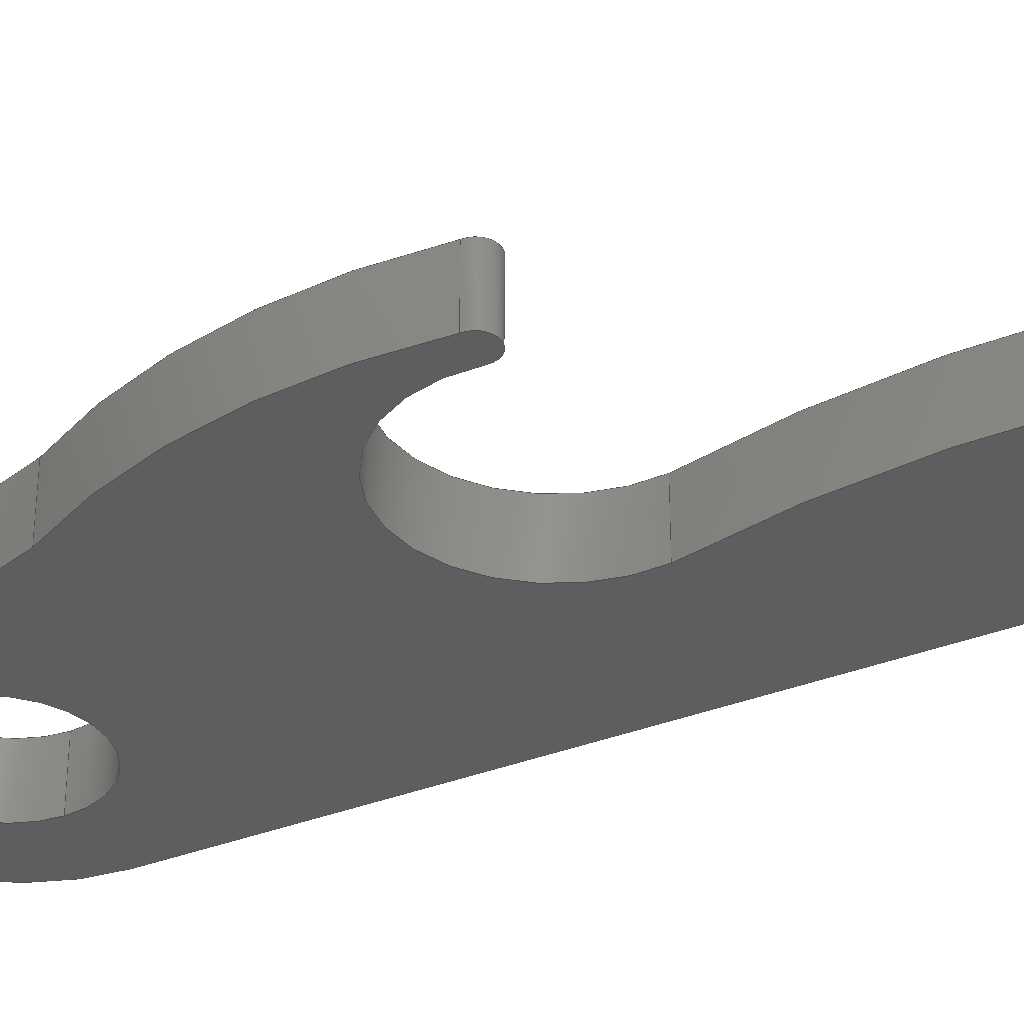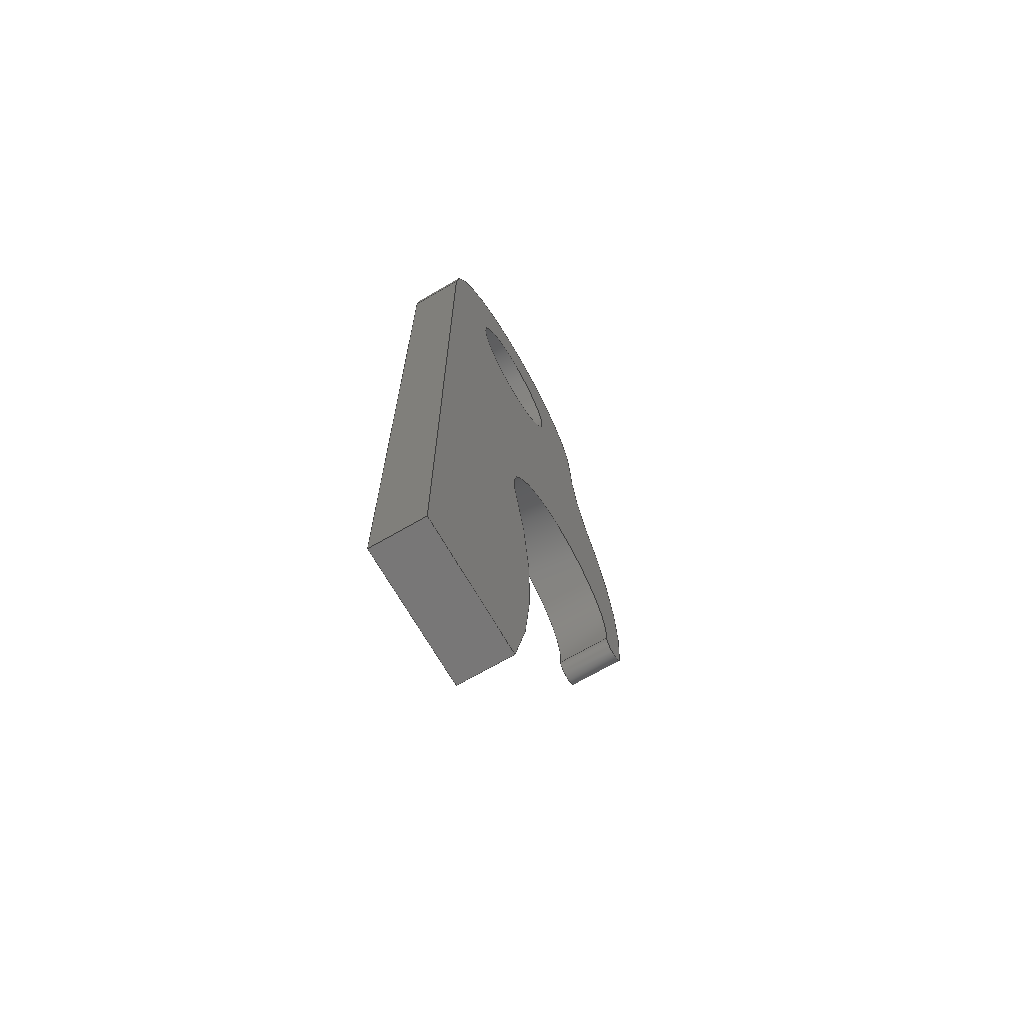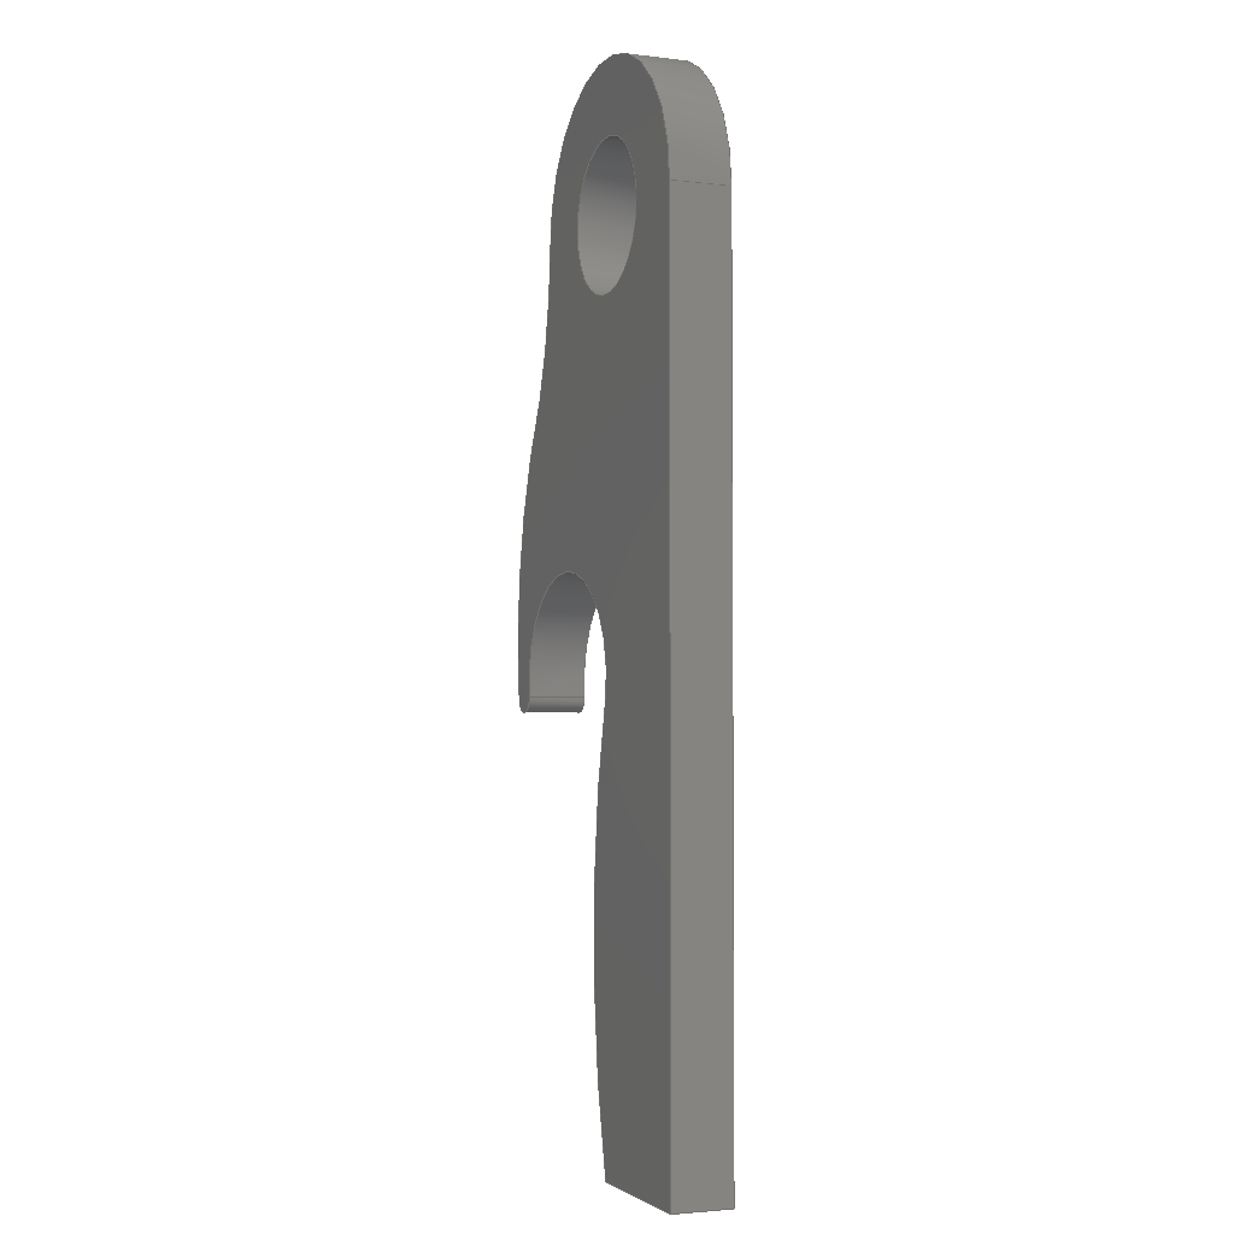
<metadata>
{"format":"step","ext":"step","renderer":"f3d","projection":"perspective","resolution":1024,"background":"white","views":[{"elev":-34.1,"azim":118.4,"up":"+Y"},{"elev":-70.2,"azim":-59.9,"up":"+Z"},{"elev":-2.9,"azim":-112.1,"up":"+Z"}]}
</metadata>
<code>
ISO-10303-21;
DATA;
#1=MECHANICAL_DESIGN_GEOMETRIC_PRESENTATION_REPRESENTATION('',(#4),#357);
#2=SHAPE_REPRESENTATION_RELATIONSHIP('SRR','None',#364,#3);
#3=ADVANCED_BREP_SHAPE_REPRESENTATION('',(#5),#356);
#4=STYLED_ITEM('',(#374),#5);
#5=MANIFOLD_SOLID_BREP('Body1',#193);
#6=CYLINDRICAL_SURFACE('',#215,0.25);
#7=CYLINDRICAL_SURFACE('',#218,2.85);
#8=CYLINDRICAL_SURFACE('',#220,0.3536);
#9=CYLINDRICAL_SURFACE('',#222,0.05005);
#10=CYLINDRICAL_SURFACE('',#224,1.636);
#11=CYLINDRICAL_SURFACE('',#226,1.456);
#12=CYLINDRICAL_SURFACE('',#228,0.5);
#13=FACE_BOUND('',#27,.T.);
#14=FACE_BOUND('',#38,.T.);
#15=FACE_OUTER_BOUND('',#26,.T.);
#16=FACE_OUTER_BOUND('',#28,.T.);
#17=FACE_OUTER_BOUND('',#29,.T.);
#18=FACE_OUTER_BOUND('',#30,.T.);
#19=FACE_OUTER_BOUND('',#31,.T.);
#20=FACE_OUTER_BOUND('',#32,.T.);
#21=FACE_OUTER_BOUND('',#33,.T.);
#22=FACE_OUTER_BOUND('',#34,.T.);
#23=FACE_OUTER_BOUND('',#35,.T.);
#24=FACE_OUTER_BOUND('',#36,.T.);
#25=FACE_OUTER_BOUND('',#37,.T.);
#26=EDGE_LOOP('',(#124,#125,#126,#127,#128,#129,#130,#131));
#27=EDGE_LOOP('',(#132));
#28=EDGE_LOOP('',(#133,#134,#135,#136));
#29=EDGE_LOOP('',(#137,#138,#139,#140));
#30=EDGE_LOOP('',(#141,#142,#143,#144));
#31=EDGE_LOOP('',(#145,#146,#147,#148));
#32=EDGE_LOOP('',(#149,#150,#151,#152));
#33=EDGE_LOOP('',(#153,#154,#155,#156));
#34=EDGE_LOOP('',(#157,#158,#159,#160));
#35=EDGE_LOOP('',(#161,#162,#163,#164));
#36=EDGE_LOOP('',(#165,#166,#167,#168));
#37=EDGE_LOOP('',(#169,#170,#171,#172,#173,#174,#175,#176));
#38=EDGE_LOOP('',(#177));
#39=CIRCLE('',#208,2.85);
#40=CIRCLE('',#209,0.3536);
#41=CIRCLE('',#210,0.05005);
#42=CIRCLE('',#211,1.636);
#43=CIRCLE('',#212,1.456);
#44=CIRCLE('',#213,0.5);
#45=CIRCLE('',#214,0.25);
#46=CIRCLE('',#216,0.25);
#47=CIRCLE('',#219,2.85);
#48=CIRCLE('',#221,0.3536);
#49=CIRCLE('',#223,0.05005);
#50=CIRCLE('',#225,1.636);
#51=CIRCLE('',#227,1.456);
#52=CIRCLE('',#229,0.5);
#53=LINE('',#301,#66);
#54=LINE('',#303,#67);
#55=LINE('',#320,#68);
#56=LINE('',#323,#69);
#57=LINE('',#325,#70);
#58=LINE('',#326,#71);
#59=LINE('',#330,#72);
#60=LINE('',#334,#73);
#61=LINE('',#338,#74);
#62=LINE('',#342,#75);
#63=LINE('',#346,#76);
#64=LINE('',#350,#77);
#65=LINE('',#352,#78);
#66=VECTOR('',#236,1);
#67=VECTOR('',#237,1);
#68=VECTOR('',#256,0.25);
#69=VECTOR('',#259,1);
#70=VECTOR('',#260,1);
#71=VECTOR('',#261,1);
#72=VECTOR('',#266,1);
#73=VECTOR('',#271,1);
#74=VECTOR('',#276,1);
#75=VECTOR('',#281,1);
#76=VECTOR('',#286,1);
#77=VECTOR('',#291,1);
#78=VECTOR('',#294,1);
#79=VERTEX_POINT('',#299);
#80=VERTEX_POINT('',#300);
#81=VERTEX_POINT('',#302);
#82=VERTEX_POINT('',#304);
#83=VERTEX_POINT('',#306);
#84=VERTEX_POINT('',#308);
#85=VERTEX_POINT('',#310);
#86=VERTEX_POINT('',#312);
#87=VERTEX_POINT('',#315);
#88=VERTEX_POINT('',#318);
#89=VERTEX_POINT('',#322);
#90=VERTEX_POINT('',#324);
#91=VERTEX_POINT('',#328);
#92=VERTEX_POINT('',#332);
#93=VERTEX_POINT('',#336);
#94=VERTEX_POINT('',#340);
#95=VERTEX_POINT('',#344);
#96=VERTEX_POINT('',#348);
#97=EDGE_CURVE('',#79,#80,#53,.T.);
#98=EDGE_CURVE('',#80,#81,#54,.T.);
#99=EDGE_CURVE('',#81,#82,#39,.T.);
#100=EDGE_CURVE('',#82,#83,#40,.T.);
#101=EDGE_CURVE('',#83,#84,#41,.T.);
#102=EDGE_CURVE('',#84,#85,#42,.T.);
#103=EDGE_CURVE('',#85,#86,#43,.T.);
#104=EDGE_CURVE('',#86,#79,#44,.T.);
#105=EDGE_CURVE('',#87,#87,#45,.T.);
#106=EDGE_CURVE('',#88,#88,#46,.T.);
#107=EDGE_CURVE('',#88,#87,#55,.T.);
#108=EDGE_CURVE('',#89,#80,#56,.T.);
#109=EDGE_CURVE('',#90,#89,#57,.T.);
#110=EDGE_CURVE('',#81,#90,#58,.T.);
#111=EDGE_CURVE('',#91,#90,#47,.T.);
#112=EDGE_CURVE('',#82,#91,#59,.T.);
#113=EDGE_CURVE('',#92,#91,#48,.T.);
#114=EDGE_CURVE('',#83,#92,#60,.T.);
#115=EDGE_CURVE('',#93,#92,#49,.T.);
#116=EDGE_CURVE('',#84,#93,#61,.T.);
#117=EDGE_CURVE('',#94,#93,#50,.T.);
#118=EDGE_CURVE('',#85,#94,#62,.T.);
#119=EDGE_CURVE('',#95,#94,#51,.T.);
#120=EDGE_CURVE('',#86,#95,#63,.T.);
#121=EDGE_CURVE('',#96,#95,#52,.T.);
#122=EDGE_CURVE('',#79,#96,#64,.T.);
#123=EDGE_CURVE('',#89,#96,#65,.T.);
#124=ORIENTED_EDGE('',*,*,#97,.T.);
#125=ORIENTED_EDGE('',*,*,#98,.T.);
#126=ORIENTED_EDGE('',*,*,#99,.T.);
#127=ORIENTED_EDGE('',*,*,#100,.T.);
#128=ORIENTED_EDGE('',*,*,#101,.T.);
#129=ORIENTED_EDGE('',*,*,#102,.T.);
#130=ORIENTED_EDGE('',*,*,#103,.T.);
#131=ORIENTED_EDGE('',*,*,#104,.T.);
#132=ORIENTED_EDGE('',*,*,#105,.T.);
#133=ORIENTED_EDGE('',*,*,#106,.F.);
#134=ORIENTED_EDGE('',*,*,#107,.T.);
#135=ORIENTED_EDGE('',*,*,#105,.F.);
#136=ORIENTED_EDGE('',*,*,#107,.F.);
#137=ORIENTED_EDGE('',*,*,#108,.F.);
#138=ORIENTED_EDGE('',*,*,#109,.F.);
#139=ORIENTED_EDGE('',*,*,#110,.F.);
#140=ORIENTED_EDGE('',*,*,#98,.F.);
#141=ORIENTED_EDGE('',*,*,#110,.T.);
#142=ORIENTED_EDGE('',*,*,#111,.F.);
#143=ORIENTED_EDGE('',*,*,#112,.F.);
#144=ORIENTED_EDGE('',*,*,#99,.F.);
#145=ORIENTED_EDGE('',*,*,#112,.T.);
#146=ORIENTED_EDGE('',*,*,#113,.F.);
#147=ORIENTED_EDGE('',*,*,#114,.F.);
#148=ORIENTED_EDGE('',*,*,#100,.F.);
#149=ORIENTED_EDGE('',*,*,#114,.T.);
#150=ORIENTED_EDGE('',*,*,#115,.F.);
#151=ORIENTED_EDGE('',*,*,#116,.F.);
#152=ORIENTED_EDGE('',*,*,#101,.F.);
#153=ORIENTED_EDGE('',*,*,#116,.T.);
#154=ORIENTED_EDGE('',*,*,#117,.F.);
#155=ORIENTED_EDGE('',*,*,#118,.F.);
#156=ORIENTED_EDGE('',*,*,#102,.F.);
#157=ORIENTED_EDGE('',*,*,#118,.T.);
#158=ORIENTED_EDGE('',*,*,#119,.F.);
#159=ORIENTED_EDGE('',*,*,#120,.F.);
#160=ORIENTED_EDGE('',*,*,#103,.F.);
#161=ORIENTED_EDGE('',*,*,#120,.T.);
#162=ORIENTED_EDGE('',*,*,#121,.F.);
#163=ORIENTED_EDGE('',*,*,#122,.F.);
#164=ORIENTED_EDGE('',*,*,#104,.F.);
#165=ORIENTED_EDGE('',*,*,#122,.T.);
#166=ORIENTED_EDGE('',*,*,#123,.F.);
#167=ORIENTED_EDGE('',*,*,#108,.T.);
#168=ORIENTED_EDGE('',*,*,#97,.F.);
#169=ORIENTED_EDGE('',*,*,#123,.T.);
#170=ORIENTED_EDGE('',*,*,#121,.T.);
#171=ORIENTED_EDGE('',*,*,#119,.T.);
#172=ORIENTED_EDGE('',*,*,#117,.T.);
#173=ORIENTED_EDGE('',*,*,#115,.T.);
#174=ORIENTED_EDGE('',*,*,#113,.T.);
#175=ORIENTED_EDGE('',*,*,#111,.T.);
#176=ORIENTED_EDGE('',*,*,#109,.T.);
#177=ORIENTED_EDGE('',*,*,#106,.T.);
#178=PLANE('',#207);
#179=PLANE('',#217);
#180=PLANE('',#230);
#181=PLANE('',#231);
#182=ADVANCED_FACE('',(#15,#13),#178,.F.);
#183=ADVANCED_FACE('',(#16),#6,.F.);
#184=ADVANCED_FACE('',(#17),#179,.T.);
#185=ADVANCED_FACE('',(#18),#7,.T.);
#186=ADVANCED_FACE('',(#19),#8,.F.);
#187=ADVANCED_FACE('',(#20),#9,.T.);
#188=ADVANCED_FACE('',(#21),#10,.T.);
#189=ADVANCED_FACE('',(#22),#11,.F.);
#190=ADVANCED_FACE('',(#23),#12,.T.);
#191=ADVANCED_FACE('',(#24),#180,.T.);
#192=ADVANCED_FACE('',(#25,#14),#181,.T.);
#193=CLOSED_SHELL('',(#182,#183,#184,#185,#186,#187,#188,#189,#190,#191,
#192));
#194=DERIVED_UNIT_ELEMENT(#196,1);
#195=DERIVED_UNIT_ELEMENT(#359,3);
#196=(
MASS_UNIT()
NAMED_UNIT(*)
SI_UNIT(.KILO.,.GRAM.)
);
#197=DERIVED_UNIT((#194,#195));
#198=MEASURE_REPRESENTATION_ITEM('density measure',
POSITIVE_RATIO_MEASURE(7850),#197);
#199=PROPERTY_DEFINITION_REPRESENTATION(#204,#201);
#200=PROPERTY_DEFINITION_REPRESENTATION(#205,#202);
#201=REPRESENTATION('material name',(#203),#356);
#202=REPRESENTATION('density',(#198),#356);
#203=DESCRIPTIVE_REPRESENTATION_ITEM('Steel','Steel');
#204=PROPERTY_DEFINITION('material property','material name',#366);
#205=PROPERTY_DEFINITION('material property','density of part',#366);
#206=AXIS2_PLACEMENT_3D('placement',#297,#232,#233);
#207=AXIS2_PLACEMENT_3D('',#298,#234,#235);
#208=AXIS2_PLACEMENT_3D('',#305,#238,#239);
#209=AXIS2_PLACEMENT_3D('',#307,#240,#241);
#210=AXIS2_PLACEMENT_3D('',#309,#242,#243);
#211=AXIS2_PLACEMENT_3D('',#311,#244,#245);
#212=AXIS2_PLACEMENT_3D('',#313,#246,#247);
#213=AXIS2_PLACEMENT_3D('',#314,#248,#249);
#214=AXIS2_PLACEMENT_3D('',#316,#250,#251);
#215=AXIS2_PLACEMENT_3D('',#317,#252,#253);
#216=AXIS2_PLACEMENT_3D('',#319,#254,#255);
#217=AXIS2_PLACEMENT_3D('',#321,#257,#258);
#218=AXIS2_PLACEMENT_3D('',#327,#262,#263);
#219=AXIS2_PLACEMENT_3D('',#329,#264,#265);
#220=AXIS2_PLACEMENT_3D('',#331,#267,#268);
#221=AXIS2_PLACEMENT_3D('',#333,#269,#270);
#222=AXIS2_PLACEMENT_3D('',#335,#272,#273);
#223=AXIS2_PLACEMENT_3D('',#337,#274,#275);
#224=AXIS2_PLACEMENT_3D('',#339,#277,#278);
#225=AXIS2_PLACEMENT_3D('',#341,#279,#280);
#226=AXIS2_PLACEMENT_3D('',#343,#282,#283);
#227=AXIS2_PLACEMENT_3D('',#345,#284,#285);
#228=AXIS2_PLACEMENT_3D('',#347,#287,#288);
#229=AXIS2_PLACEMENT_3D('',#349,#289,#290);
#230=AXIS2_PLACEMENT_3D('',#351,#292,#293);
#231=AXIS2_PLACEMENT_3D('',#353,#295,#296);
#232=DIRECTION('axis',(0,0,1));
#233=DIRECTION('refdir',(1,0,0));
#234=DIRECTION('center_axis',(0,1,0));
#235=DIRECTION('ref_axis',(1,0,0));
#236=DIRECTION('',(0,0,-1));
#237=DIRECTION('',(1,0,0));
#238=DIRECTION('center_axis',(0,-1,0));
#239=DIRECTION('ref_axis',(0.9648,0,0.2631));
#240=DIRECTION('center_axis',(0,1,0));
#241=DIRECTION('ref_axis',(-0.9899,0,-0.1414));
#242=DIRECTION('center_axis',(0,-1,0));
#243=DIRECTION('ref_axis',(0.9991,0,0.04341));
#244=DIRECTION('center_axis',(0,-1,0));
#245=DIRECTION('ref_axis',(0.8706,0,0.492));
#246=DIRECTION('center_axis',(0,1,0));
#247=DIRECTION('ref_axis',(-0.9311,0,-0.3648));
#248=DIRECTION('center_axis',(0,-1,0));
#249=DIRECTION('ref_axis',(-1,0,0));
#250=DIRECTION('center_axis',(0,1,0));
#251=DIRECTION('ref_axis',(1,0,0));
#252=DIRECTION('center_axis',(0,1,0));
#253=DIRECTION('ref_axis',(1,0,0));
#254=DIRECTION('center_axis',(0,-1,0));
#255=DIRECTION('ref_axis',(1,0,0));
#256=DIRECTION('',(0,-1,0));
#257=DIRECTION('center_axis',(0,0,-1));
#258=DIRECTION('ref_axis',(-1,0,0));
#259=DIRECTION('',(0,-1,0));
#260=DIRECTION('',(-1,0,0));
#261=DIRECTION('',(0,1,0));
#262=DIRECTION('center_axis',(0,1,0));
#263=DIRECTION('ref_axis',(0.9648,0,0.2631));
#264=DIRECTION('center_axis',(0,1,0));
#265=DIRECTION('ref_axis',(0.9648,0,0.2631));
#266=DIRECTION('',(0,1,0));
#267=DIRECTION('center_axis',(0,1,0));
#268=DIRECTION('ref_axis',(-1.963e-16,0,1));
#269=DIRECTION('center_axis',(0,-1,0));
#270=DIRECTION('ref_axis',(-0.9899,0,-0.1414));
#271=DIRECTION('',(0,1,0));
#272=DIRECTION('center_axis',(0,1,0));
#273=DIRECTION('ref_axis',(2.513e-16,0,-1));
#274=DIRECTION('center_axis',(0,1,0));
#275=DIRECTION('ref_axis',(0.9991,0,0.04341));
#276=DIRECTION('',(0,1,0));
#277=DIRECTION('center_axis',(0,1,0));
#278=DIRECTION('ref_axis',(0.8706,0,0.492));
#279=DIRECTION('center_axis',(0,1,0));
#280=DIRECTION('ref_axis',(0.8706,0,0.492));
#281=DIRECTION('',(0,1,0));
#282=DIRECTION('center_axis',(0,1,0));
#283=DIRECTION('ref_axis',(-0.9311,0,-0.3648));
#284=DIRECTION('center_axis',(0,-1,0));
#285=DIRECTION('ref_axis',(-0.9311,0,-0.3648));
#286=DIRECTION('',(0,1,0));
#287=DIRECTION('center_axis',(0,1,0));
#288=DIRECTION('ref_axis',(7.587e-05,0,1));
#289=DIRECTION('center_axis',(0,1,0));
#290=DIRECTION('ref_axis',(-1,0,0));
#291=DIRECTION('',(0,1,0));
#292=DIRECTION('center_axis',(-1,0,0));
#293=DIRECTION('ref_axis',(0,0,1));
#294=DIRECTION('',(0,0,1));
#295=DIRECTION('center_axis',(0,1,0));
#296=DIRECTION('ref_axis',(1,0,0));
#297=CARTESIAN_POINT('',(0,0,0));
#298=CARTESIAN_POINT('Origin',(0.1558,-0.1,-1.25));
#299=CARTESIAN_POINT('',(-0.5,-0.1,0));
#300=CARTESIAN_POINT('',(-0.5,-0.1,-3));
#301=CARTESIAN_POINT('',(-0.5,-0.1,0));
#302=CARTESIAN_POINT('',(1.11e-16,-0.1,-3));
#303=CARTESIAN_POINT('',(-0.5,-0.1,-3));
#304=CARTESIAN_POINT('',(0,-0.1,-1.5));
#305=CARTESIAN_POINT('Origin',(-2.75,-0.1,-2.25));
#306=CARTESIAN_POINT('',(0.7,-0.1,-1.5));
#307=CARTESIAN_POINT('Origin',(0.35,-0.1,-1.45));
#308=CARTESIAN_POINT('',(0.8,-0.1,-1.5));
#309=CARTESIAN_POINT('Origin',(0.75,-0.1,-1.502));
#310=CARTESIAN_POINT('',(0.6,-0.1,-0.5));
#311=CARTESIAN_POINT('Origin',(-0.824,-0.1,-1.305));
#312=CARTESIAN_POINT('',(0.5,-0.1,-7.587e-05));
#313=CARTESIAN_POINT('Origin',(1.955,-0.1,0.0311));
#314=CARTESIAN_POINT('Origin',(0,-0.1,0));
#315=CARTESIAN_POINT('',(-0.25,-0.1,3.062e-17));
#316=CARTESIAN_POINT('Origin',(0,-0.1,0));
#317=CARTESIAN_POINT('Origin',(0,0,0));
#318=CARTESIAN_POINT('',(-0.25,0.1,3.062e-17));
#319=CARTESIAN_POINT('Origin',(0,0.1,0));
#320=CARTESIAN_POINT('',(-0.25,0,3.062e-17));
#321=CARTESIAN_POINT('Origin',(0,0,-3));
#322=CARTESIAN_POINT('',(-0.5,0.1,-3));
#323=CARTESIAN_POINT('',(-0.5,0,-3));
#324=CARTESIAN_POINT('',(1.11e-16,0.1,-3));
#325=CARTESIAN_POINT('',(-0.5,0.1,-3));
#326=CARTESIAN_POINT('',(1.11e-16,0,-3));
#327=CARTESIAN_POINT('Origin',(-2.75,0,-2.25));
#328=CARTESIAN_POINT('',(0,0.1,-1.5));
#329=CARTESIAN_POINT('Origin',(-2.75,0.1,-2.25));
#330=CARTESIAN_POINT('',(0,0,-1.5));
#331=CARTESIAN_POINT('Origin',(0.35,0,-1.45));
#332=CARTESIAN_POINT('',(0.7,0.1,-1.5));
#333=CARTESIAN_POINT('Origin',(0.35,0.1,-1.45));
#334=CARTESIAN_POINT('',(0.7,0,-1.5));
#335=CARTESIAN_POINT('Origin',(0.75,0,-1.502));
#336=CARTESIAN_POINT('',(0.8,0.1,-1.5));
#337=CARTESIAN_POINT('Origin',(0.75,0.1,-1.502));
#338=CARTESIAN_POINT('',(0.8,0,-1.5));
#339=CARTESIAN_POINT('Origin',(-0.824,0,-1.305));
#340=CARTESIAN_POINT('',(0.6,0.1,-0.5));
#341=CARTESIAN_POINT('Origin',(-0.824,0.1,-1.305));
#342=CARTESIAN_POINT('',(0.6,0,-0.5));
#343=CARTESIAN_POINT('Origin',(1.955,0,0.0311));
#344=CARTESIAN_POINT('',(0.5,0.1,-7.587e-05));
#345=CARTESIAN_POINT('Origin',(1.955,0.1,0.0311));
#346=CARTESIAN_POINT('',(0.5,0,-7.587e-05));
#347=CARTESIAN_POINT('Origin',(0,0,0));
#348=CARTESIAN_POINT('',(-0.5,0.1,0));
#349=CARTESIAN_POINT('Origin',(0,0.1,0));
#350=CARTESIAN_POINT('',(-0.5,0,0));
#351=CARTESIAN_POINT('Origin',(-0.5,0,-3));
#352=CARTESIAN_POINT('',(-0.5,0.1,0));
#353=CARTESIAN_POINT('Origin',(0.1558,0.1,-1.25));
#354=UNCERTAINTY_MEASURE_WITH_UNIT(LENGTH_MEASURE(0.001),#358,
'DISTANCE_ACCURACY_VALUE',
'Maximum model space distance between geometric entities at asserted c
onnectivities');
#355=UNCERTAINTY_MEASURE_WITH_UNIT(LENGTH_MEASURE(0.001),#358,
'DISTANCE_ACCURACY_VALUE',
'Maximum model space distance between geometric entities at asserted c
onnectivities');
#356=(
GEOMETRIC_REPRESENTATION_CONTEXT(3)
GLOBAL_UNCERTAINTY_ASSIGNED_CONTEXT((#354))
GLOBAL_UNIT_ASSIGNED_CONTEXT((#358,#360,#361))
REPRESENTATION_CONTEXT('','3D')
);
#357=(
GEOMETRIC_REPRESENTATION_CONTEXT(3)
GLOBAL_UNCERTAINTY_ASSIGNED_CONTEXT((#355))
GLOBAL_UNIT_ASSIGNED_CONTEXT((#358,#360,#361))
REPRESENTATION_CONTEXT('','3D')
);
#358=(
LENGTH_UNIT()
NAMED_UNIT(*)
SI_UNIT(.CENTI.,.METRE.)
);
#359=(
LENGTH_UNIT()
NAMED_UNIT(*)
SI_UNIT($,.METRE.)
);
#360=(
NAMED_UNIT(*)
PLANE_ANGLE_UNIT()
SI_UNIT($,.RADIAN.)
);
#361=(
NAMED_UNIT(*)
SI_UNIT($,.STERADIAN.)
SOLID_ANGLE_UNIT()
);
#362=SHAPE_DEFINITION_REPRESENTATION(#363,#364);
#363=PRODUCT_DEFINITION_SHAPE('',$,#366);
#364=SHAPE_REPRESENTATION('',(#206),#356);
#365=PRODUCT_DEFINITION_CONTEXT('part definition',#370,'design');
#366=PRODUCT_DEFINITION('Bottle Opener','Bottle Opener',#367,#365);
#367=PRODUCT_DEFINITION_FORMATION('',$,#372);
#368=PRODUCT_RELATED_PRODUCT_CATEGORY('Bottle Opener','Bottle Opener',(#372));
#369=APPLICATION_PROTOCOL_DEFINITION('international standard',
'automotive_design',2009,#370);
#370=APPLICATION_CONTEXT(
'Core Data for Automotive Mechanical Design Process');
#371=PRODUCT_CONTEXT('part definition',#370,'mechanical');
#372=PRODUCT('Bottle Opener','Bottle Opener',$,(#371));
#373=PRESENTATION_STYLE_ASSIGNMENT((#375));
#374=PRESENTATION_STYLE_ASSIGNMENT((#376));
#375=SURFACE_STYLE_USAGE(.BOTH.,#377);
#376=SURFACE_STYLE_USAGE(.BOTH.,#378);
#377=SURFACE_SIDE_STYLE('',(#379));
#378=SURFACE_SIDE_STYLE('',(#380));
#379=SURFACE_STYLE_FILL_AREA(#381);
#380=SURFACE_STYLE_FILL_AREA(#382);
#381=FILL_AREA_STYLE('Steel - Satin',(#383));
#382=FILL_AREA_STYLE('Nickel - Polished',(#384));
#383=FILL_AREA_STYLE_COLOUR('Steel - Satin',#385);
#384=FILL_AREA_STYLE_COLOUR('Nickel - Polished',#386);
#385=COLOUR_RGB('Steel - Satin',0.6275,0.6275,0.6275);
#386=COLOUR_RGB('Nickel - Polished',0.8196,0.8,0.7529);
ENDSEC;
END-ISO-10303-21;

</code>
